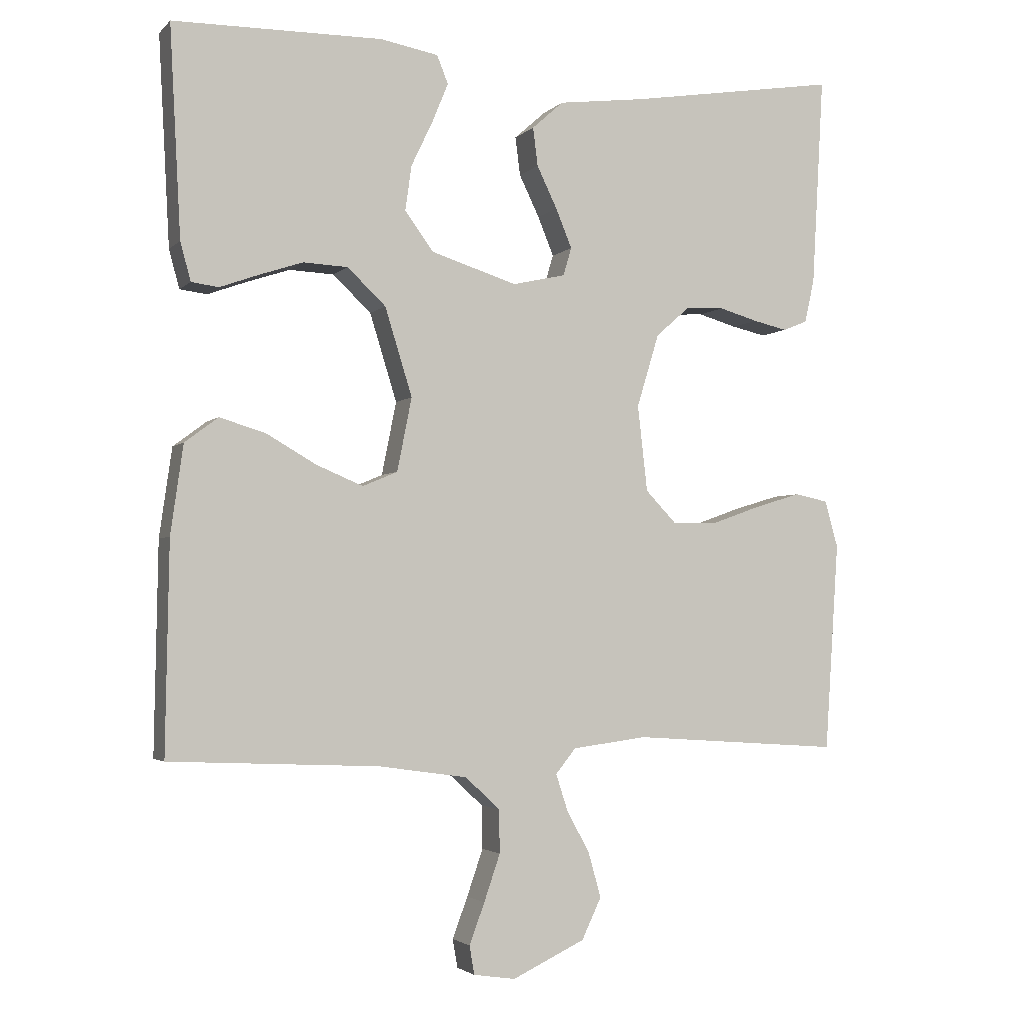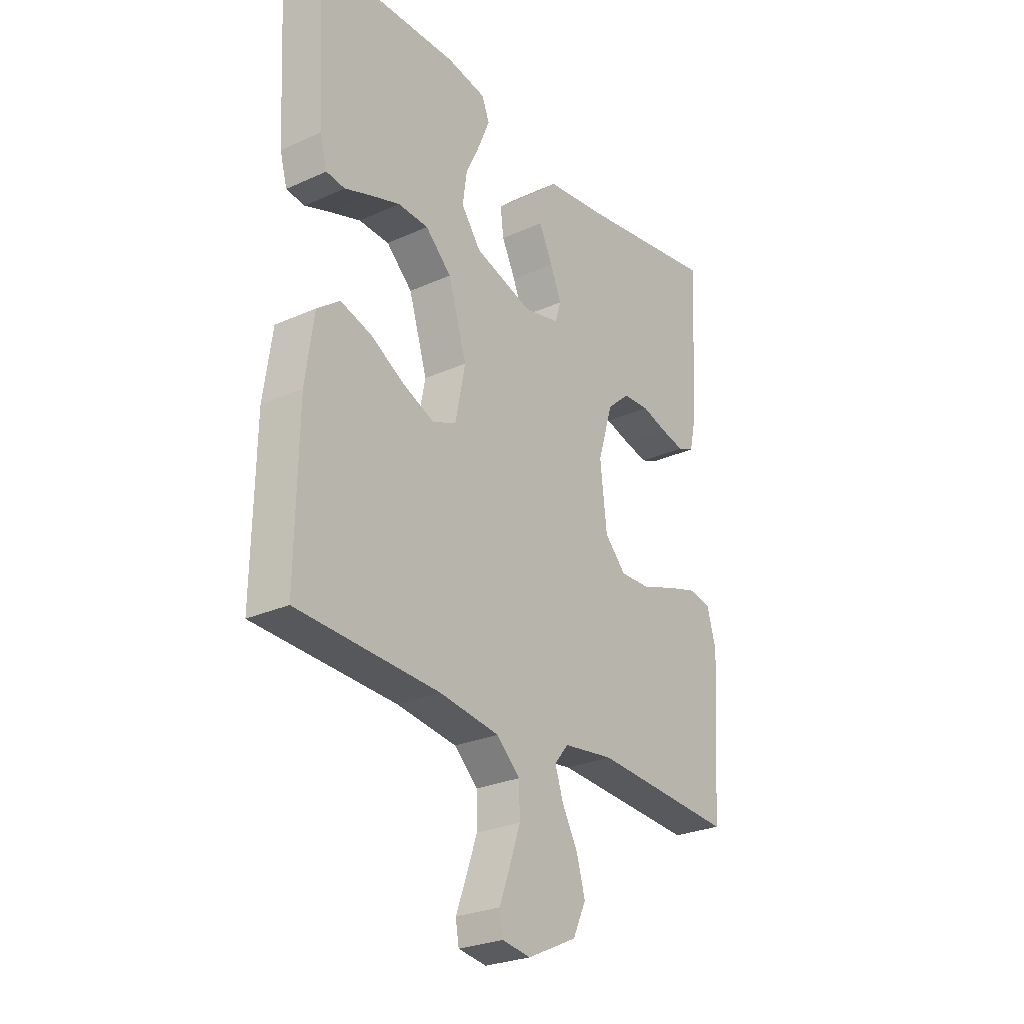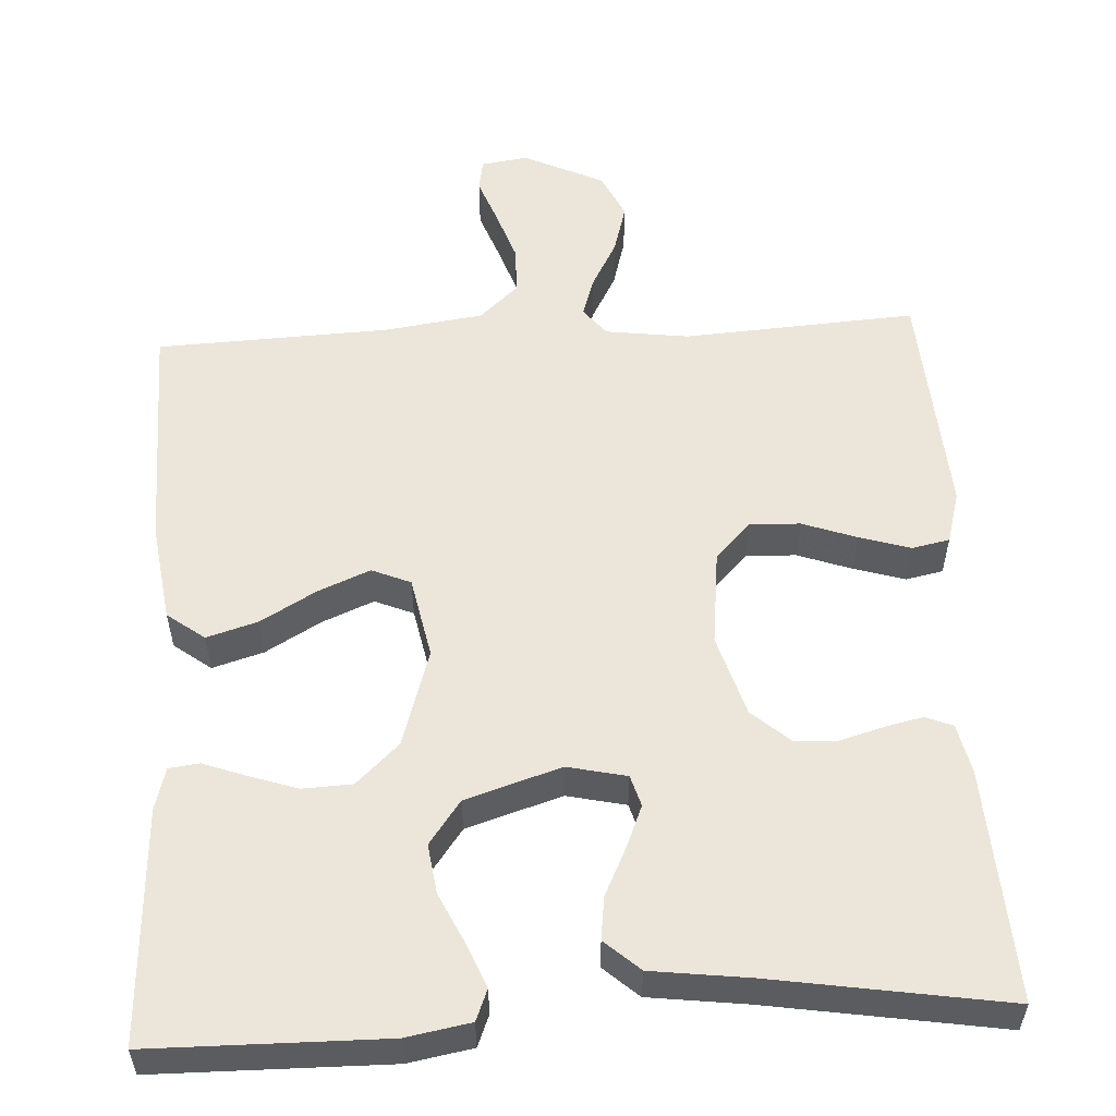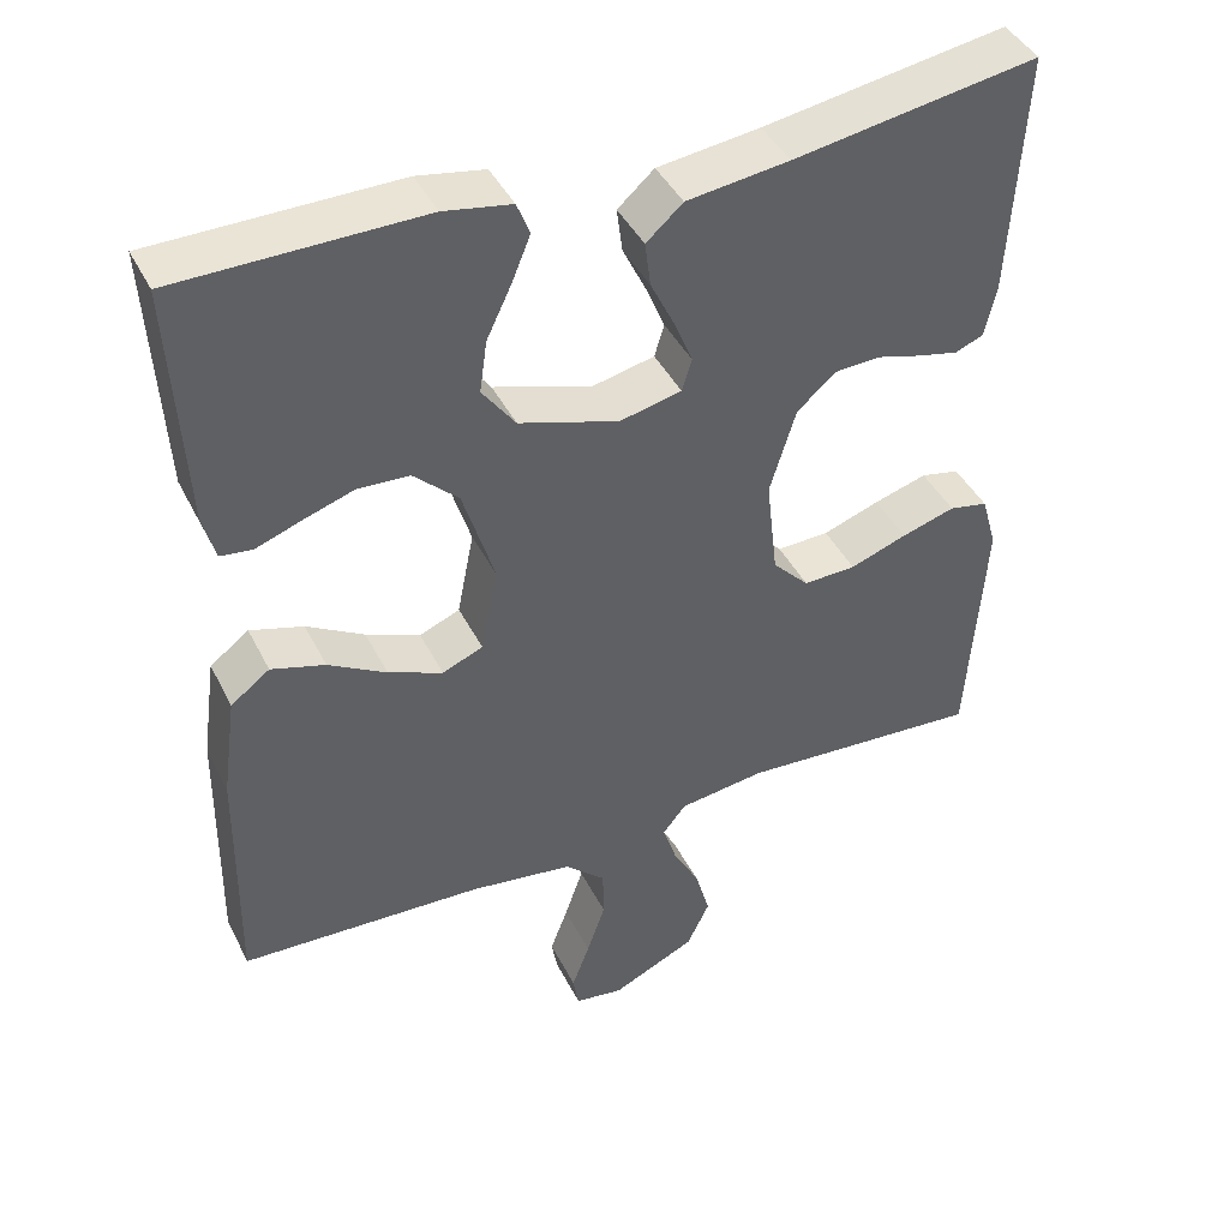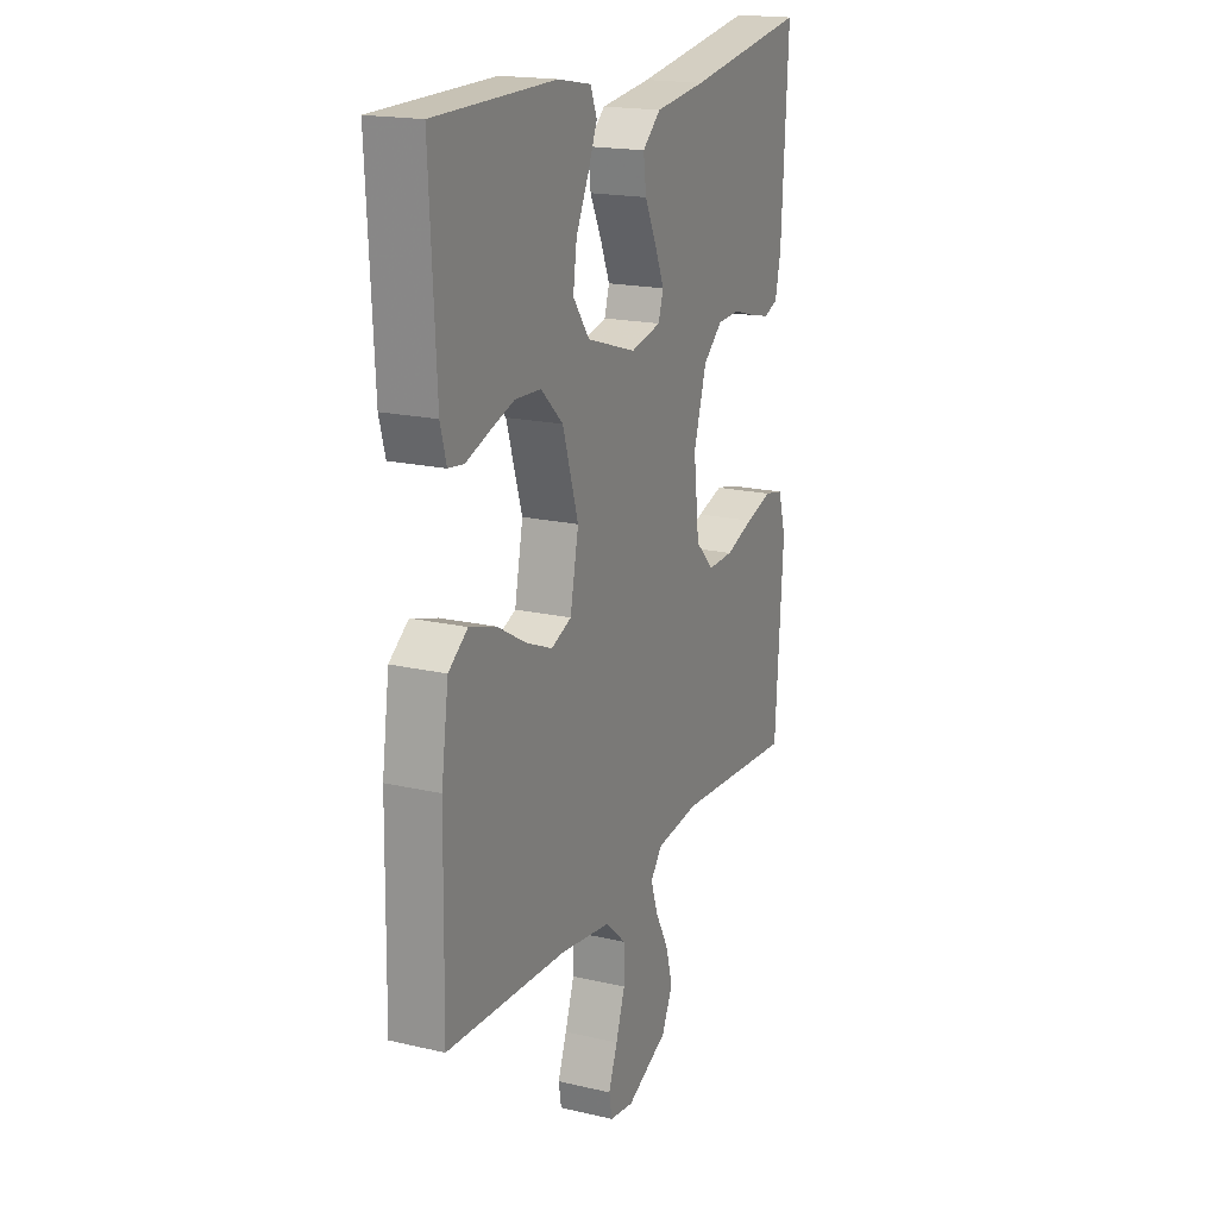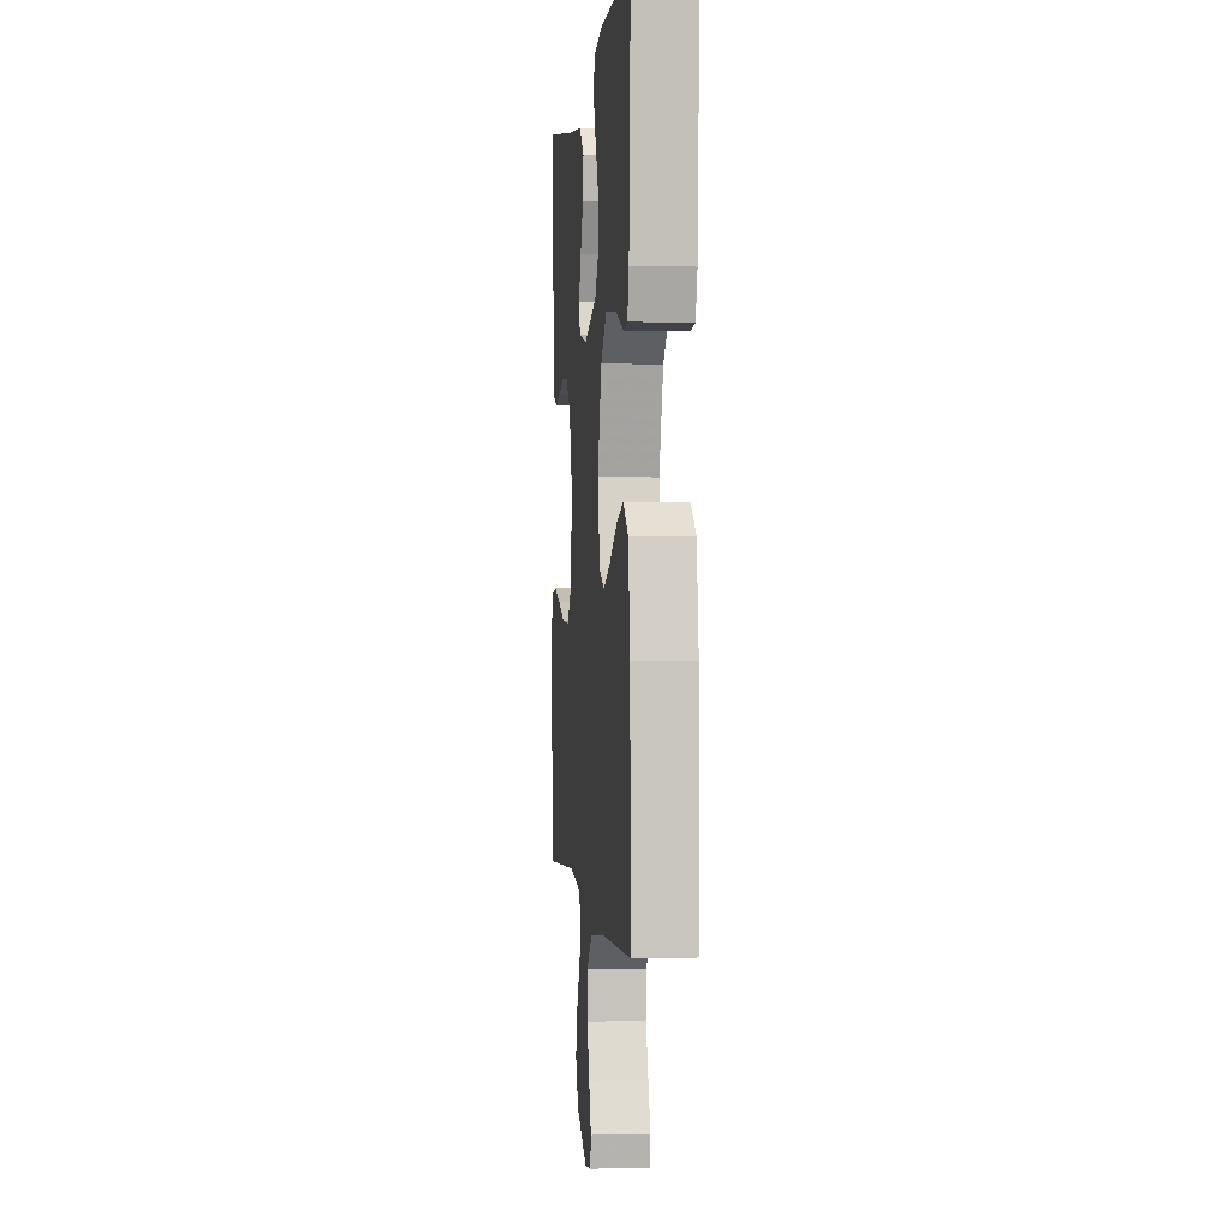
<metadata>
{"format":"obj","ext":"obj","renderer":"f3d","projection":"perspective","resolution":1024,"background":"white","views":[{"elev":-2.9,"azim":-21.1,"up":"+Z"},{"elev":-26.7,"azim":-54.8,"up":"+Z"},{"elev":55.4,"azim":-3.1,"up":"+Y"},{"elev":42.7,"azim":-25.2,"up":"+Z"},{"elev":18.5,"azim":-65.9,"up":"+Z"},{"elev":0.4,"azim":-95.8,"up":"+Z"}]}
</metadata>
<code>
v -0.5 0.07 -0.5
v -0.495 0.07 -0.2
v -0.477 0.07 -0.073
v -0.429 0.07 -0.037
v -0.363 0.07 -0.057
v -0.292 0.07 -0.098
v -0.225 0.07 -0.126
v -0.175 0.07 -0.105
v -0.154 0.07 0
v -0.193 0.07 0.126
v -0.248 0.07 0.178
v -0.312 0.07 0.181
v -0.375 0.07 0.16
v -0.43 0.07 0.14
v -0.469 0.07 0.145
v -0.484 0.07 0.2
v -0.5 0.07 0.5
v -0.2 0.07 0.503
v -0.117 0.07 0.488
v -0.101 0.07 0.448
v -0.124 0.07 0.392
v -0.155 0.07 0.327
v -0.164 0.07 0.263
v -0.123 0.07 0.207
v 0 0.07 0.168
v 0.076 0.07 0.185
v 0.088 0.07 0.225
v 0.065 0.07 0.281
v 0.036 0.07 0.341
v 0.029 0.07 0.396
v 0.074 0.07 0.436
v 0.2 0.07 0.452
v 0.5 0.07 0.5
v 0.483 0.07 0.2
v 0.469 0.07 0.137
v 0.434 0.07 0.123
v 0.385 0.07 0.134
v 0.329 0.07 0.15
v 0.273 0.07 0.147
v 0.225 0.07 0.105
v 0.193 0.07 0
v 0.207 0.07 -0.123
v 0.252 0.07 -0.17
v 0.317 0.07 -0.168
v 0.387 0.07 -0.143
v 0.453 0.07 -0.123
v 0.501 0.07 -0.133
v 0.52 0.07 -0.2
v 0.5 0.07 -0.5
v 0.2 0.07 -0.48
v 0.093 0.07 -0.494
v 0.064 0.07 -0.53
v 0.081 0.07 -0.582
v 0.114 0.07 -0.643
v 0.132 0.07 -0.707
v 0.104 0.07 -0.766
v 0 0.07 -0.815
v -0.06 0.07 -0.806
v -0.067 0.07 -0.765
v -0.045 0.07 -0.706
v -0.022 0.07 -0.639
v -0.023 0.07 -0.577
v -0.073 0.07 -0.531
v -0.2 0.07 -0.513
v -0.5 0 -0.5
v -0.495 0 -0.2
v -0.477 0 -0.073
v -0.429 0 -0.037
v -0.363 0 -0.057
v -0.292 0 -0.098
v -0.225 0 -0.126
v -0.175 0 -0.105
v -0.154 0 0
v -0.193 0 0.126
v -0.248 0 0.178
v -0.312 0 0.181
v -0.375 0 0.16
v -0.43 0 0.14
v -0.469 0 0.145
v -0.484 0 0.2
v -0.5 0 0.5
v -0.2 0 0.503
v -0.117 0 0.488
v -0.101 0 0.448
v -0.124 0 0.392
v -0.155 0 0.327
v -0.164 0 0.263
v -0.123 0 0.207
v 0 0 0.168
v 0.076 0 0.185
v 0.088 0 0.225
v 0.065 0 0.281
v 0.036 0 0.341
v 0.029 0 0.396
v 0.074 0 0.436
v 0.2 0 0.452
v 0.5 0 0.5
v 0.483 0 0.2
v 0.469 0 0.137
v 0.434 0 0.123
v 0.385 0 0.134
v 0.329 0 0.15
v 0.273 0 0.147
v 0.225 0 0.105
v 0.193 0 0
v 0.207 0 -0.123
v 0.252 0 -0.17
v 0.317 0 -0.168
v 0.387 0 -0.143
v 0.453 0 -0.123
v 0.501 0 -0.133
v 0.52 0 -0.2
v 0.5 0 -0.5
v 0.2 0 -0.48
v 0.093 0 -0.494
v 0.064 0 -0.53
v 0.081 0 -0.582
v 0.114 0 -0.643
v 0.132 0 -0.707
v 0.104 0 -0.766
v 0 0 -0.815
v -0.06 0 -0.806
v -0.067 0 -0.765
v -0.045 0 -0.706
v -0.022 0 -0.639
v -0.023 0 -0.577
v -0.073 0 -0.531
v -0.2 0 -0.513
f 57 58 59 60
f 57 60 61
f 56 57 61 62
f 53 54 55 56
f 52 53 56 62
f 47 48 49 50
f 47 50 51
f 44 45 46 47
f 44 47 51
f 43 44 51 52
f 35 36 37 38
f 33 34 35 38
f 32 33 38 39
f 31 32 39 40
f 28 29 30 31
f 27 28 31 40
f 19 20 21 22
f 17 18 19 22
f 17 22 23
f 16 17 23 24
f 13 14 15 16
f 12 13 16
f 11 12 16 24
f 3 4 5 6
f 3 6 7
f 64 1 2 3
f 63 64 3 7
f 42 43 52 62
f 41 42 62 63
f 26 27 40 41
f 25 26 41 63
f 10 11 24 25
f 9 10 25
f 8 9 25 63
f 7 8 63
f 124 123 122 121
f 125 124 121
f 126 125 121 120
f 120 119 118 117
f 126 120 117 116
f 114 113 112 111
f 115 114 111
f 111 110 109 108
f 115 111 108
f 116 115 108 107
f 102 101 100 99
f 102 99 98 97
f 103 102 97 96
f 104 103 96 95
f 95 94 93 92
f 104 95 92 91
f 86 85 84 83
f 86 83 82 81
f 87 86 81
f 88 87 81 80
f 80 79 78 77
f 80 77 76
f 88 80 76 75
f 70 69 68 67
f 71 70 67
f 67 66 65 128
f 71 67 128 127
f 126 116 107 106
f 127 126 106 105
f 105 104 91 90
f 127 105 90 89
f 89 88 75 74
f 89 74 73
f 127 89 73 72
f 127 72 71
f 1 65 66 2
f 2 66 67 3
f 3 67 68 4
f 4 68 69 5
f 5 69 70 6
f 6 70 71 7
f 7 71 72 8
f 8 72 73 9
f 9 73 74 10
f 10 74 75 11
f 11 75 76 12
f 12 76 77 13
f 13 77 78 14
f 14 78 79 15
f 15 79 80 16
f 16 80 81 17
f 17 81 82 18
f 18 82 83 19
f 19 83 84 20
f 20 84 85 21
f 21 85 86 22
f 22 86 87 23
f 23 87 88 24
f 24 88 89 25
f 25 89 90 26
f 26 90 91 27
f 27 91 92 28
f 28 92 93 29
f 29 93 94 30
f 30 94 95 31
f 31 95 96 32
f 32 96 97 33
f 33 97 98 34
f 34 98 99 35
f 35 99 100 36
f 36 100 101 37
f 37 101 102 38
f 38 102 103 39
f 39 103 104 40
f 40 104 105 41
f 41 105 106 42
f 42 106 107 43
f 43 107 108 44
f 44 108 109 45
f 45 109 110 46
f 46 110 111 47
f 47 111 112 48
f 48 112 113 49
f 49 113 114 50
f 50 114 115 51
f 51 115 116 52
f 52 116 117 53
f 53 117 118 54
f 54 118 119 55
f 55 119 120 56
f 56 120 121 57
f 57 121 122 58
f 58 122 123 59
f 59 123 124 60
f 60 124 125 61
f 61 125 126 62
f 62 126 127 63
f 63 127 128 64
f 64 128 65 1

</code>
